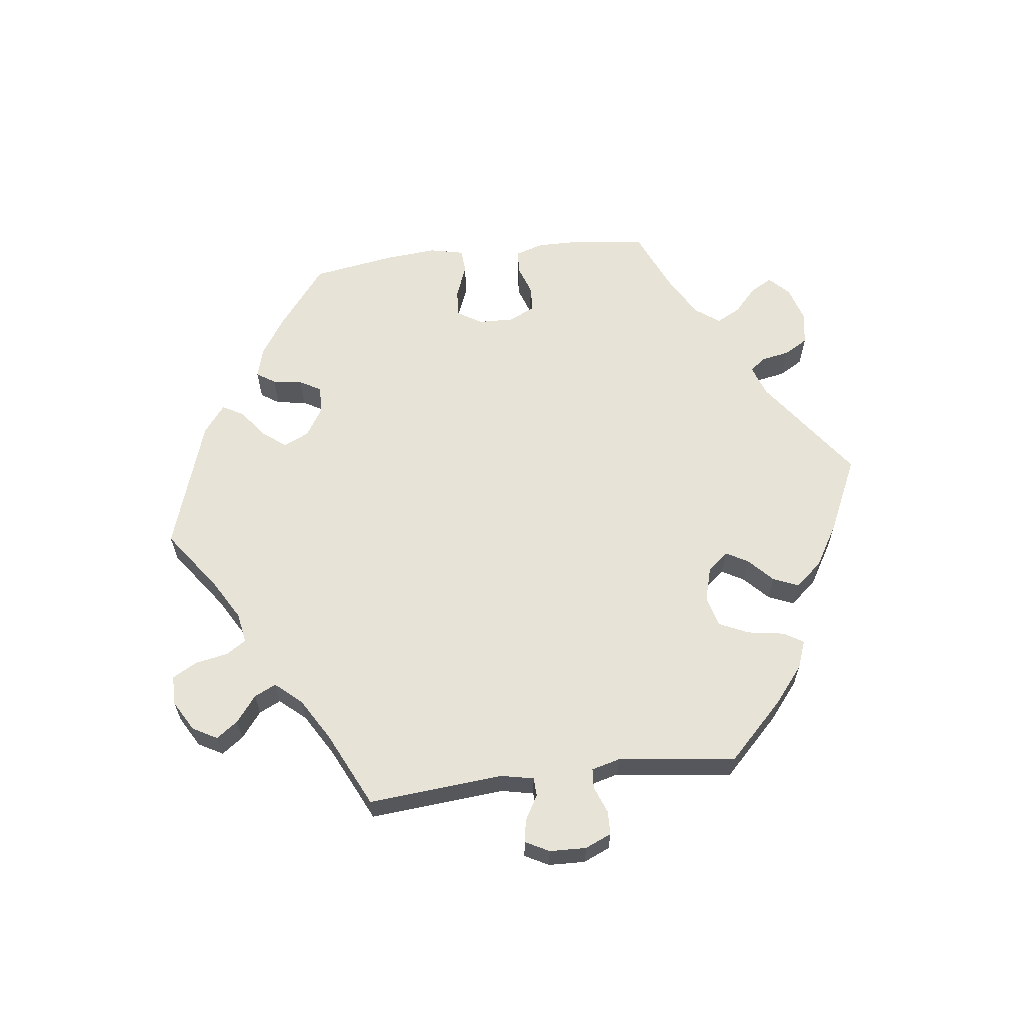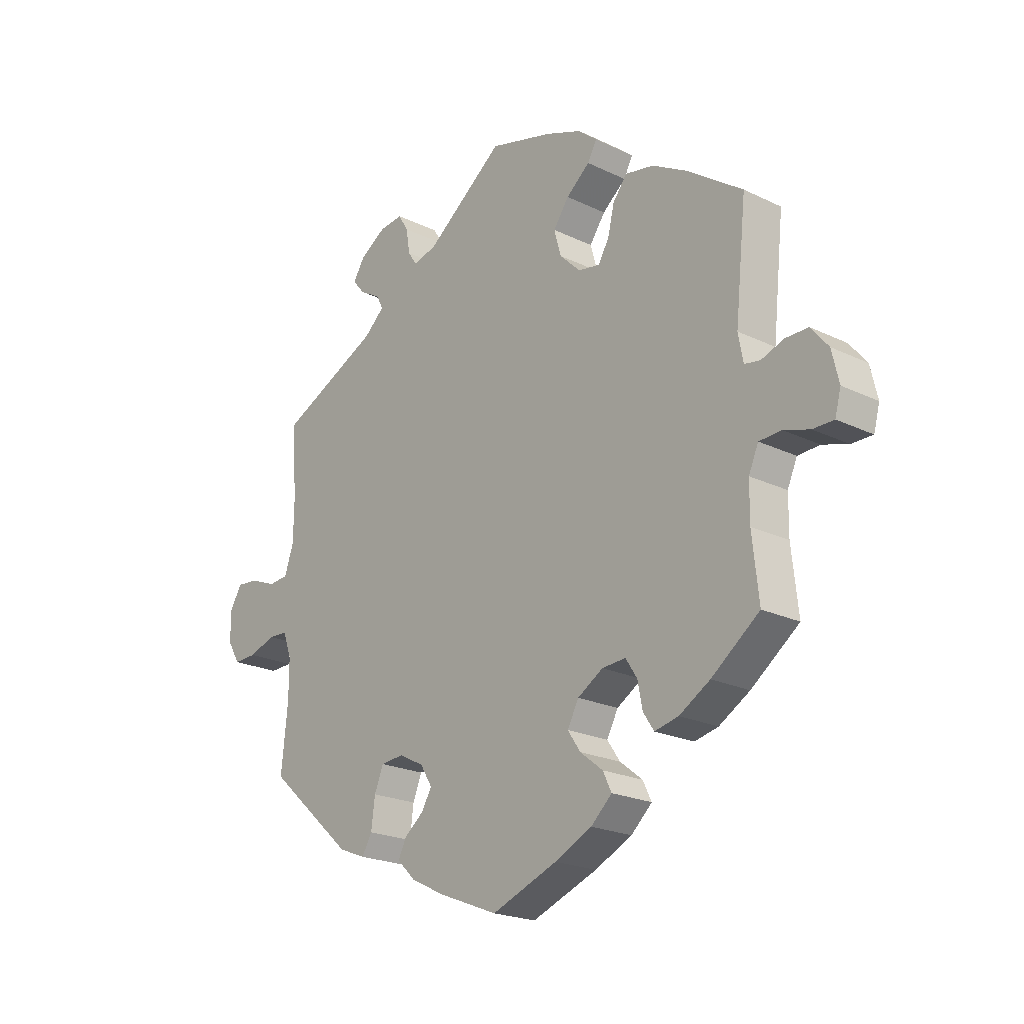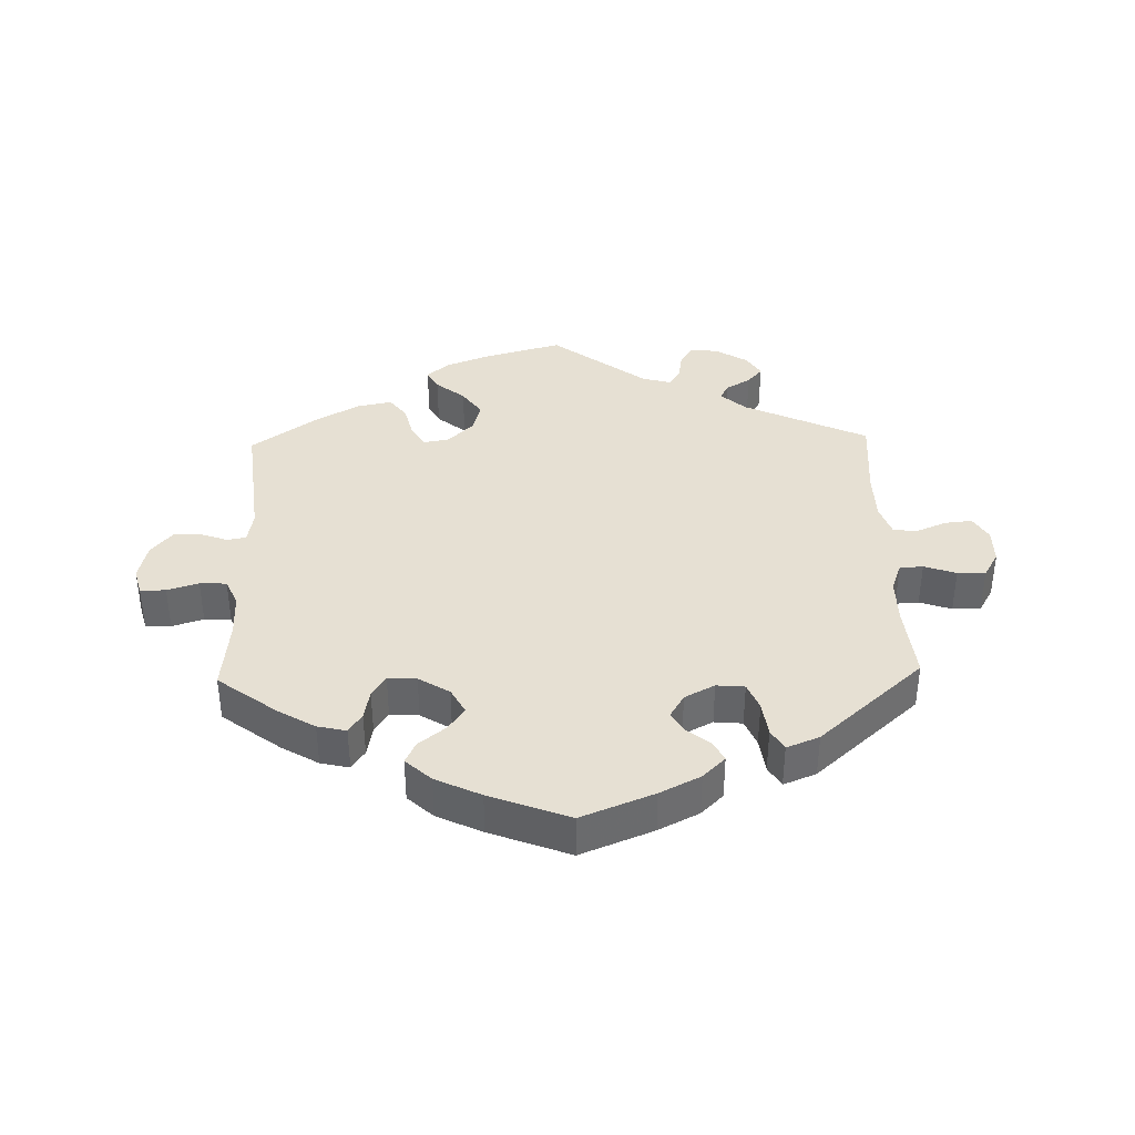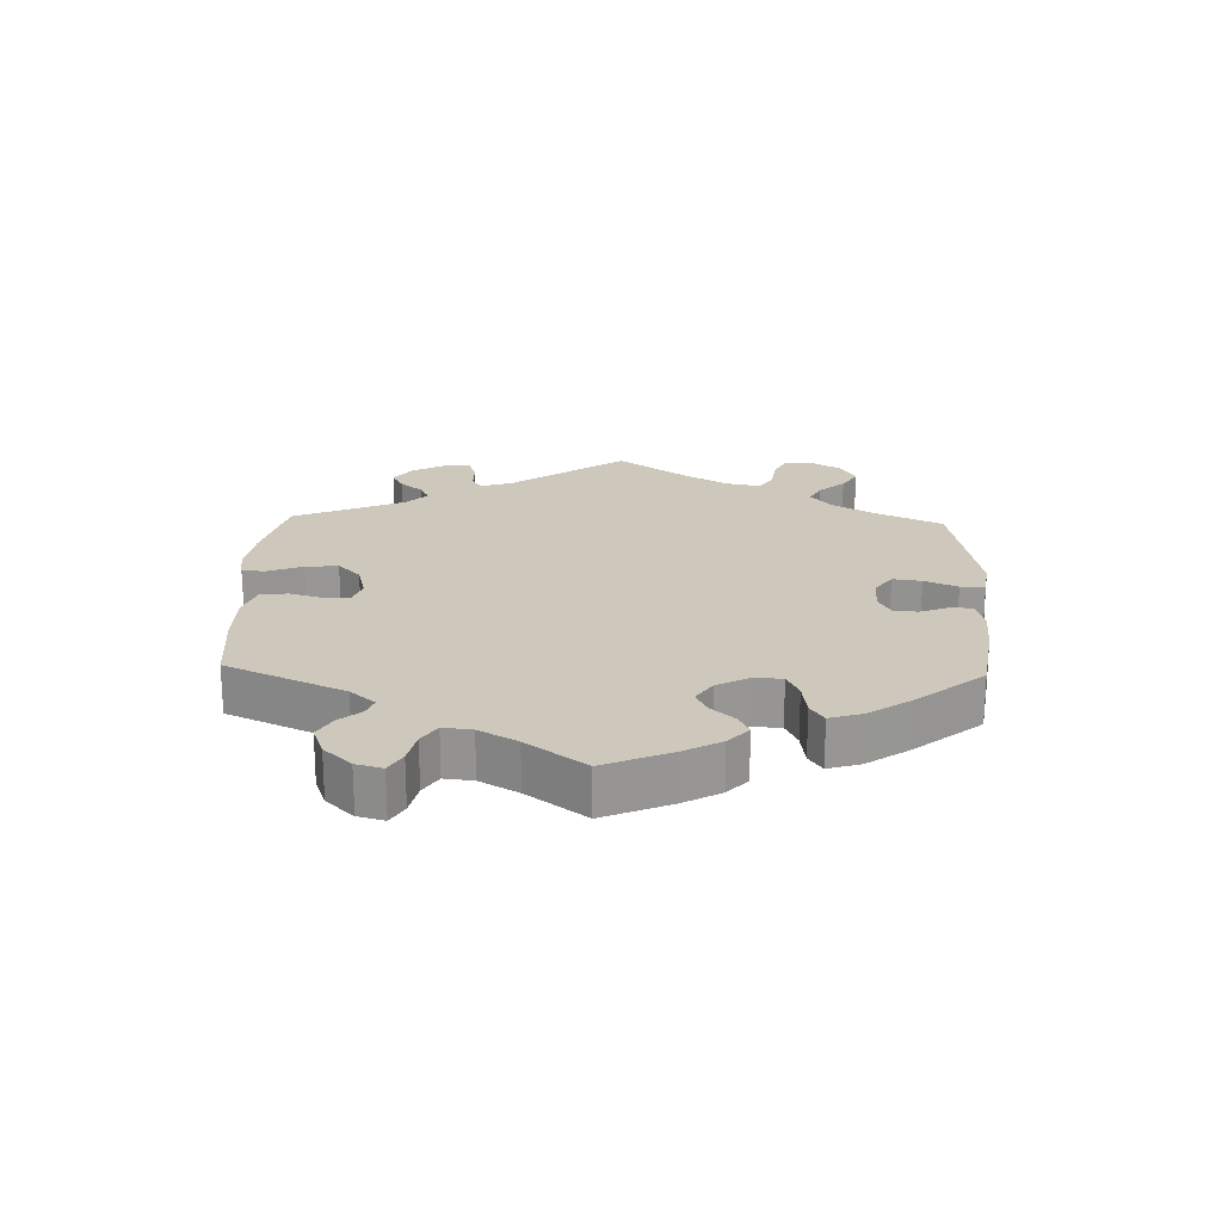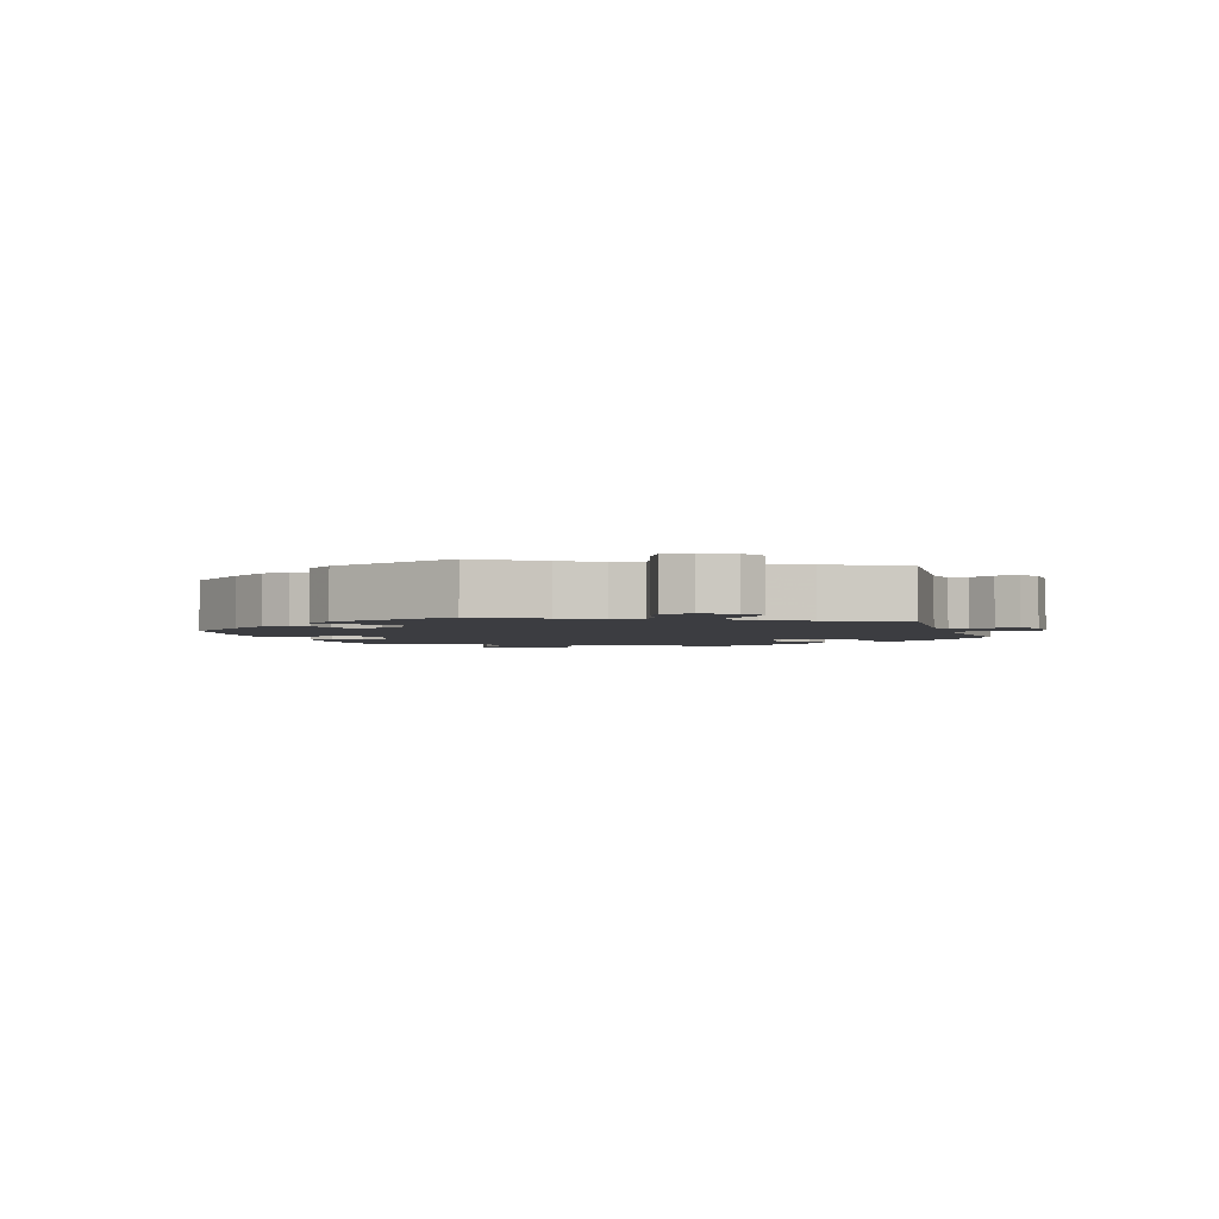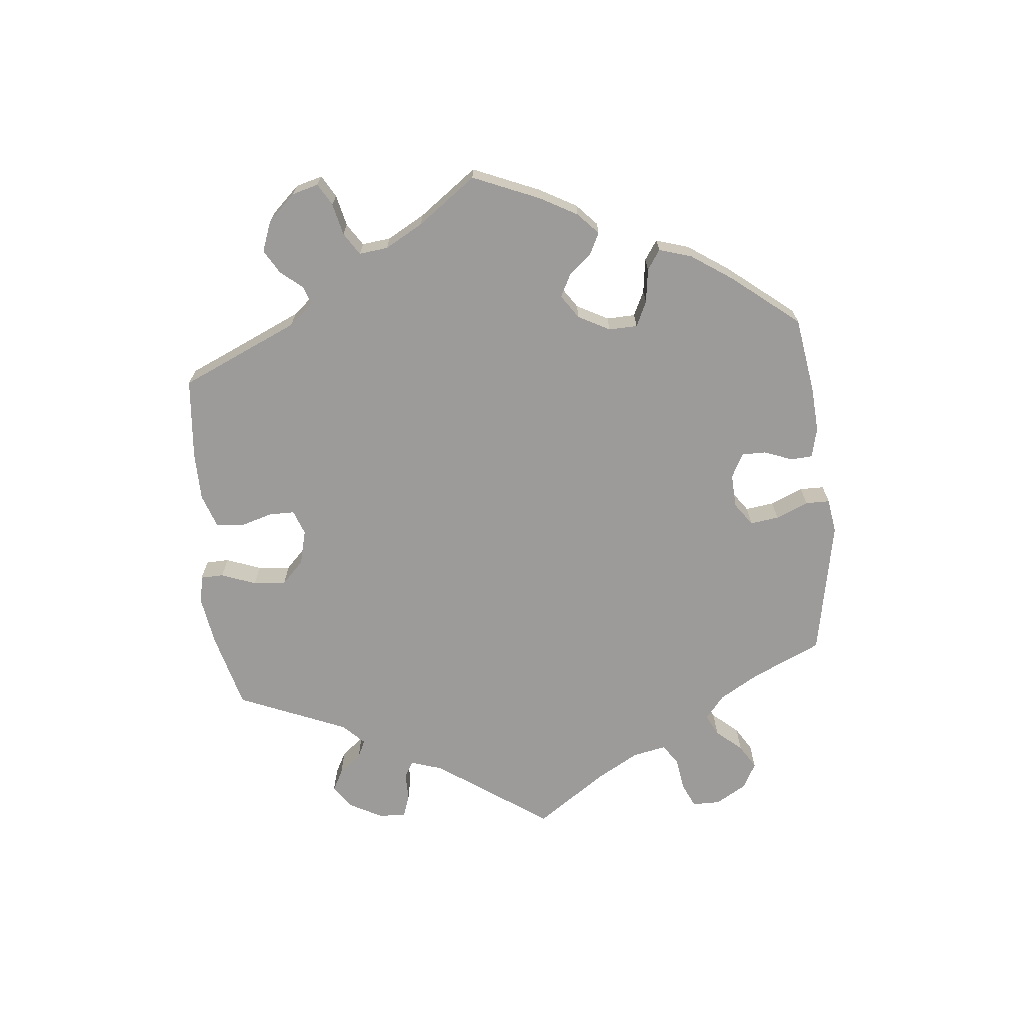
<metadata>
{"format":"obj","ext":"obj","renderer":"f3d","projection":"perspective","resolution":1024,"background":"white","views":[{"elev":62.4,"azim":-37.1,"up":"+Y"},{"elev":-21.6,"azim":49.5,"up":"+Z"},{"elev":38.3,"azim":178.4,"up":"+Y"},{"elev":22.0,"azim":121.9,"up":"+Y"},{"elev":-2.7,"azim":-101.9,"up":"+Y"},{"elev":-69.7,"azim":125.9,"up":"+Y"}]}
</metadata>
<code>
v 0.412 0.07 -0.355
v 0.355 0.07 -0.389
v 0.311 0.07 -0.399
v 0.291 0.07 -0.369
v 0.282 0.07 -0.323
v 0.261 0.07 -0.29
v 0.217 0.07 -0.293
v 0.17 0.07 -0.322
v 0.149 0.07 -0.361
v 0.173 0.07 -0.396
v 0.215 0.07 -0.429
v 0.231 0.07 -0.462
v 0.192 0.07 -0.498
v 0.123 0.07 -0.531
v 0.001 0.07 -0.578
v -0.11 0.07 -0.534
v -0.172 0.07 -0.503
v -0.206 0.07 -0.47
v -0.191 0.07 -0.44
v -0.155 0.07 -0.411
v -0.136 0.07 -0.379
v -0.158 0.07 -0.343
v -0.204 0.07 -0.319
v -0.247 0.07 -0.323
v -0.264 0.07 -0.364
v -0.271 0.07 -0.418
v -0.29 0.07 -0.45
v -0.34 0.07 -0.43
v -0.5 0.07 -0.289
v -0.488 0.07 -0.173
v -0.488 0.07 -0.103
v -0.504 0.07 -0.059
v -0.54 0.07 -0.057
v -0.589 0.07 -0.074
v -0.632 0.07 -0.075
v -0.655 0.07 -0.036
v -0.655 0.07 0.018
v -0.633 0.07 0.055
v -0.592 0.07 0.051
v -0.545 0.07 0.032
v -0.508 0.07 0.035
v -0.491 0.07 0.085
v -0.49 0.07 0.161
v -0.5 0.07 0.289
v -0.311 0.07 0.378
v -0.273 0.07 0.412
v -0.286 0.07 0.437
v -0.324 0.07 0.459
v -0.347 0.07 0.486
v -0.325 0.07 0.521
v -0.277 0.07 0.551
v -0.233 0.07 0.556
v -0.214 0.07 0.525
v -0.207 0.07 0.481
v -0.19 0.07 0.456
v -0.146 0.07 0.468
v -0.001 0.07 0.578
v 0.117 0.07 0.546
v 0.185 0.07 0.52
v 0.22 0.07 0.491
v 0.203 0.07 0.46
v 0.159 0.07 0.424
v 0.13 0.07 0.383
v 0.143 0.07 0.336
v 0.182 0.07 0.298
v 0.222 0.07 0.291
v 0.242 0.07 0.325
v 0.254 0.07 0.375
v 0.28 0.07 0.409
v 0.333 0.07 0.399
v 0.399 0.07 0.362
v 0.501 0.07 0.29
v 0.48 0.07 0.093
v 0.489 0.07 0.044
v 0.518 0.07 0.039
v 0.56 0.07 0.054
v 0.602 0.07 0.054
v 0.634 0.07 0.015
v 0.647 0.07 -0.041
v 0.636 0.07 -0.082
v 0.597 0.07 -0.082
v 0.549 0.07 -0.067
v 0.508 0.07 -0.069
v 0.49 0.07 -0.11
v 0.489 0.07 -0.177
v 0.501 0.07 -0.288
v 0.412 0 -0.355
v 0.355 0 -0.389
v 0.311 0 -0.399
v 0.291 0 -0.369
v 0.282 0 -0.323
v 0.261 0 -0.29
v 0.217 0 -0.293
v 0.17 0 -0.322
v 0.149 0 -0.361
v 0.173 0 -0.396
v 0.215 0 -0.429
v 0.231 0 -0.462
v 0.192 0 -0.498
v 0.123 0 -0.531
v 0.001 0 -0.578
v -0.11 0 -0.534
v -0.172 0 -0.503
v -0.206 0 -0.47
v -0.191 0 -0.44
v -0.155 0 -0.411
v -0.136 0 -0.379
v -0.158 0 -0.343
v -0.204 0 -0.319
v -0.247 0 -0.323
v -0.264 0 -0.364
v -0.271 0 -0.418
v -0.29 0 -0.45
v -0.34 0 -0.43
v -0.5 0 -0.289
v -0.488 0 -0.173
v -0.488 0 -0.103
v -0.504 0 -0.059
v -0.54 0 -0.057
v -0.589 0 -0.074
v -0.632 0 -0.075
v -0.655 0 -0.036
v -0.655 0 0.018
v -0.633 0 0.055
v -0.592 0 0.051
v -0.545 0 0.032
v -0.508 0 0.035
v -0.491 0 0.085
v -0.49 0 0.161
v -0.5 0 0.289
v -0.311 0 0.378
v -0.273 0 0.412
v -0.286 0 0.437
v -0.324 0 0.459
v -0.347 0 0.486
v -0.325 0 0.521
v -0.277 0 0.551
v -0.233 0 0.556
v -0.214 0 0.525
v -0.207 0 0.481
v -0.19 0 0.456
v -0.146 0 0.468
v -0.001 0 0.578
v 0.117 0 0.546
v 0.185 0 0.52
v 0.22 0 0.491
v 0.203 0 0.46
v 0.159 0 0.424
v 0.13 0 0.383
v 0.143 0 0.336
v 0.182 0 0.298
v 0.222 0 0.291
v 0.242 0 0.325
v 0.254 0 0.375
v 0.28 0 0.409
v 0.333 0 0.399
v 0.399 0 0.362
v 0.501 0 0.29
v 0.48 0 0.093
v 0.489 0 0.044
v 0.518 0 0.039
v 0.56 0 0.054
v 0.602 0 0.054
v 0.634 0 0.015
v 0.647 0 -0.041
v 0.636 0 -0.082
v 0.597 0 -0.082
v 0.549 0 -0.067
v 0.508 0 -0.069
v 0.49 0 -0.11
v 0.489 0 -0.177
v 0.501 0 -0.288
f 85 86 1 2
f 84 85 2 3
f 83 84 3 4
f 79 80 81 82
f 79 82 83
f 78 79 83
f 75 76 77 78
f 74 75 78 83
f 73 74 83 4
f 67 68 69 70
f 66 67 70 71
f 59 60 61 62
f 59 62 63
f 56 57 58 59
f 55 56 59 63
f 51 52 53 54
f 51 54 55
f 50 51 55
f 47 48 49 50
f 46 47 50 55
f 45 46 55 63
f 43 44 45 63
f 37 38 39 40
f 37 40 41
f 36 37 41
f 33 34 35 36
f 32 33 36 41
f 31 32 41 42
f 27 28 29 30
f 25 26 27 30
f 24 25 30 31
f 23 24 31 42
f 17 18 19 20
f 17 20 21
f 16 17 21
f 15 16 21
f 14 15 21 22
f 10 11 12 13
f 9 10 13 14
f 72 73 4 5
f 66 71 72 5
f 65 66 5 6
f 64 65 6 7
f 63 64 7 8
f 43 63 8 9
f 22 23 42 43
f 9 14 22 43
f 88 87 172 171
f 89 88 171 170
f 90 89 170 169
f 168 167 166 165
f 169 168 165
f 169 165 164
f 164 163 162 161
f 169 164 161 160
f 90 169 160 159
f 156 155 154 153
f 157 156 153 152
f 148 147 146 145
f 149 148 145
f 145 144 143 142
f 149 145 142 141
f 140 139 138 137
f 141 140 137
f 141 137 136
f 136 135 134 133
f 141 136 133 132
f 149 141 132 131
f 149 131 130 129
f 126 125 124 123
f 127 126 123
f 127 123 122
f 122 121 120 119
f 127 122 119 118
f 128 127 118 117
f 116 115 114 113
f 116 113 112 111
f 117 116 111 110
f 128 117 110 109
f 106 105 104 103
f 107 106 103
f 107 103 102
f 107 102 101
f 108 107 101 100
f 99 98 97 96
f 100 99 96 95
f 91 90 159 158
f 91 158 157 152
f 92 91 152 151
f 93 92 151 150
f 94 93 150 149
f 95 94 149 129
f 129 128 109 108
f 129 108 100 95
f 1 87 88 2
f 2 88 89 3
f 3 89 90 4
f 4 90 91 5
f 5 91 92 6
f 6 92 93 7
f 7 93 94 8
f 8 94 95 9
f 9 95 96 10
f 10 96 97 11
f 11 97 98 12
f 12 98 99 13
f 13 99 100 14
f 14 100 101 15
f 15 101 102 16
f 16 102 103 17
f 17 103 104 18
f 18 104 105 19
f 19 105 106 20
f 20 106 107 21
f 21 107 108 22
f 22 108 109 23
f 23 109 110 24
f 24 110 111 25
f 25 111 112 26
f 26 112 113 27
f 27 113 114 28
f 28 114 115 29
f 29 115 116 30
f 30 116 117 31
f 31 117 118 32
f 32 118 119 33
f 33 119 120 34
f 34 120 121 35
f 35 121 122 36
f 36 122 123 37
f 37 123 124 38
f 38 124 125 39
f 39 125 126 40
f 40 126 127 41
f 41 127 128 42
f 42 128 129 43
f 43 129 130 44
f 44 130 131 45
f 45 131 132 46
f 46 132 133 47
f 47 133 134 48
f 48 134 135 49
f 49 135 136 50
f 50 136 137 51
f 51 137 138 52
f 52 138 139 53
f 53 139 140 54
f 54 140 141 55
f 55 141 142 56
f 56 142 143 57
f 57 143 144 58
f 58 144 145 59
f 59 145 146 60
f 60 146 147 61
f 61 147 148 62
f 62 148 149 63
f 63 149 150 64
f 64 150 151 65
f 65 151 152 66
f 66 152 153 67
f 67 153 154 68
f 68 154 155 69
f 69 155 156 70
f 70 156 157 71
f 71 157 158 72
f 72 158 159 73
f 73 159 160 74
f 74 160 161 75
f 75 161 162 76
f 76 162 163 77
f 77 163 164 78
f 78 164 165 79
f 79 165 166 80
f 80 166 167 81
f 81 167 168 82
f 82 168 169 83
f 83 169 170 84
f 84 170 171 85
f 85 171 172 86
f 86 172 87 1

</code>
